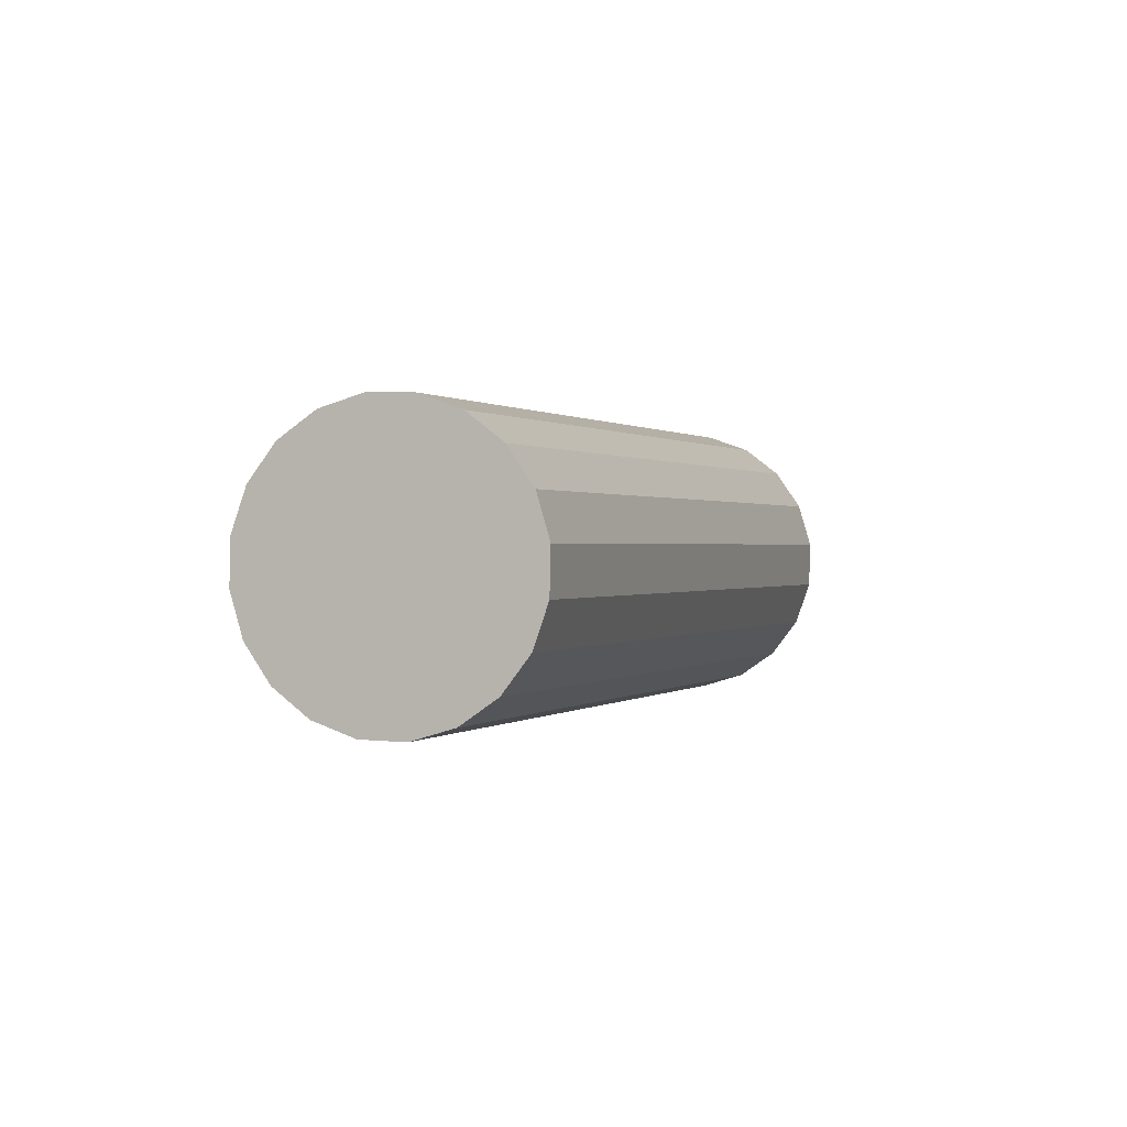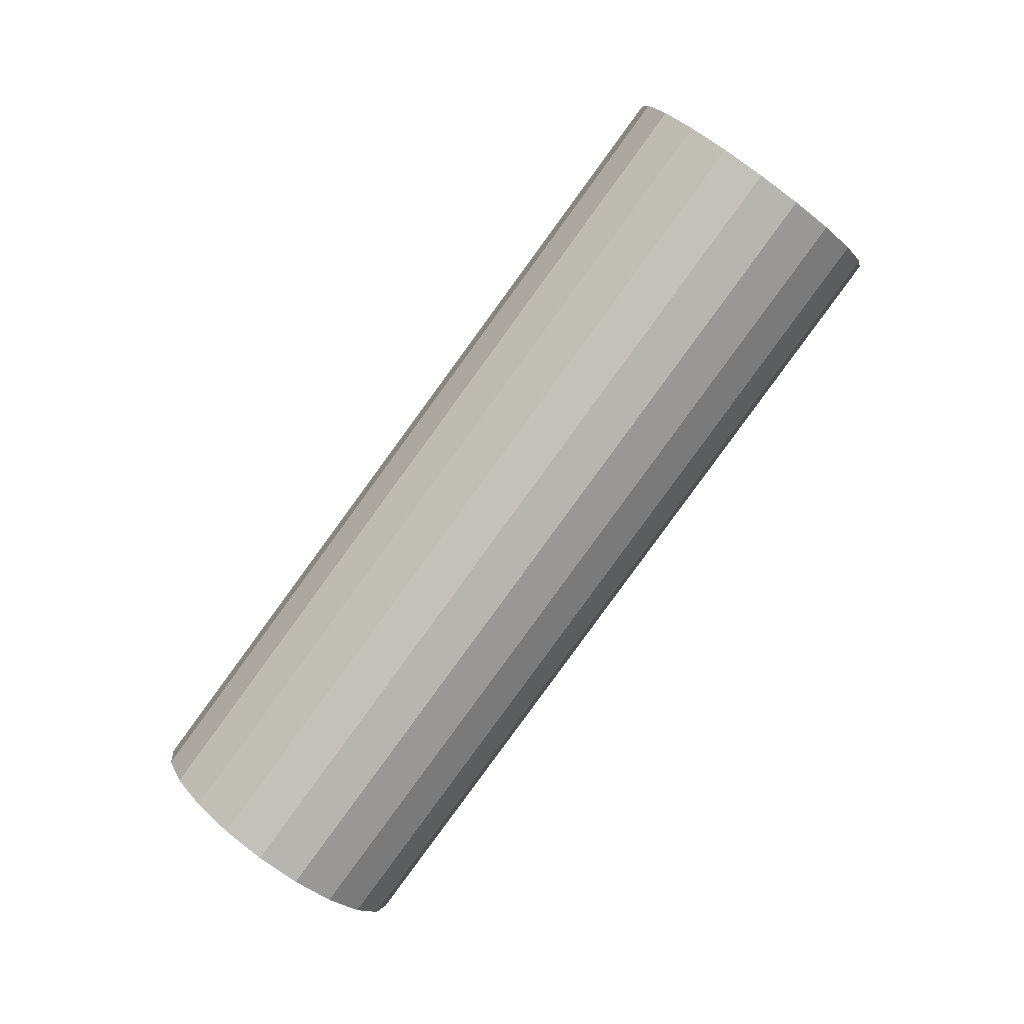
<metadata>
{"format":"obj","ext":"obj","renderer":"f3d","projection":"perspective","resolution":1024,"background":"white","views":[{"elev":-58.4,"azim":173.7,"up":"+Z"},{"elev":2.1,"azim":-126.0,"up":"+Z"}]}
</metadata>
<code>
g default
v -1.252 4.968 6.71
v -1.254 4.941 6.694
v -1.265 4.918 6.676
v -1.284 4.901 6.657
v -1.308 4.891 6.641
v -1.336 4.891 6.627
v -1.365 4.899 6.617
v -1.392 4.915 6.613
v -1.414 4.937 6.615
v -1.429 4.963 6.623
v -1.436 4.991 6.635
v -1.433 5.018 6.651
v -1.422 5.041 6.669
v -1.404 5.058 6.688
v -1.379 5.067 6.705
v -1.351 5.068 6.718
v -1.322 5.06 6.728
v -1.295 5.044 6.732
v -1.273 5.022 6.73
v -1.258 4.995 6.722
v -1.16 4.956 6.747
v -1.164 4.902 6.715
v -1.186 4.856 6.679
v -1.224 4.822 6.642
v -1.273 4.804 6.608
v -1.329 4.802 6.581
v -1.386 4.818 6.562
v -1.44 4.85 6.554
v -1.484 4.894 6.558
v -1.514 4.947 6.573
v -1.527 5.003 6.598
v -1.523 5.057 6.63
v -1.501 5.103 6.666
v -1.464 5.137 6.703
v -1.414 5.155 6.737
v -1.358 5.156 6.764
v -1.301 5.141 6.783
v -1.247 5.109 6.791
v -1.203 5.064 6.787
v -1.173 5.012 6.772
v -1.068 4.944 6.785
v -1.074 4.864 6.737
v -1.108 4.794 6.683
v -1.164 4.744 6.627
v -1.237 4.716 6.576
v -1.322 4.714 6.535
v -1.408 4.738 6.507
v -1.488 4.785 6.495
v -1.554 4.852 6.501
v -1.599 4.931 6.523
v -1.619 5.015 6.56
v -1.613 5.095 6.608
v -1.58 5.164 6.662
v -1.523 5.215 6.718
v -1.45 5.243 6.769
v -1.366 5.245 6.81
v -1.279 5.221 6.838
v -1.199 5.173 6.85
v -1.133 5.107 6.844
v -1.088 5.028 6.822
v -0.9758 4.932 6.822
v -0.9847 4.825 6.758
v -1.029 4.733 6.686
v -1.104 4.665 6.612
v -1.202 4.628 6.544
v -1.314 4.625 6.489
v -1.429 4.657 6.452
v -1.536 4.72 6.436
v -1.624 4.809 6.443
v -1.684 4.915 6.473
v -1.711 5.027 6.523
v -1.702 5.134 6.587
v -1.658 5.226 6.659
v -1.583 5.294 6.733
v -1.485 5.331 6.801
v -1.373 5.334 6.856
v -1.258 5.302 6.893
v -1.151 5.238 6.909
v -1.063 5.149 6.902
v -1.003 5.044 6.872
v -0.8838 4.92 6.86
v -0.895 4.786 6.78
v -0.9501 4.671 6.689
v -1.044 4.586 6.597
v -1.167 4.54 6.512
v -1.307 4.536 6.443
v -1.451 4.576 6.397
v -1.584 4.656 6.377
v -1.694 4.767 6.386
v -1.77 4.899 6.423
v -1.803 5.038 6.485
v -1.792 5.172 6.565
v -1.737 5.287 6.656
v -1.643 5.372 6.748
v -1.52 5.419 6.833
v -1.38 5.422 6.902
v -1.236 5.382 6.948
v -1.103 5.303 6.968
v -0.9932 5.192 6.959
v -0.9176 5.06 6.922
v -0.768 5.055 6.618
v -0.7792 4.921 6.538
v -0.8343 4.806 6.448
v -0.9279 4.721 6.356
v -1.051 4.675 6.271
v -1.191 4.671 6.202
v -1.335 4.711 6.155
v -1.468 4.79 6.135
v -1.578 4.901 6.144
v -1.654 5.033 6.182
v -1.687 5.173 6.243
v -1.676 5.307 6.323
v -1.621 5.422 6.414
v -1.528 5.507 6.506
v -1.405 5.553 6.591
v -1.264 5.557 6.66
v -1.12 5.517 6.707
v -0.9871 5.438 6.726
v -0.8773 5.327 6.717
v -0.8018 5.195 6.68
v -0.6521 5.19 6.377
v -0.6633 5.056 6.297
v -0.7184 4.941 6.206
v -0.812 4.856 6.114
v -0.935 4.809 6.029
v -1.075 4.806 5.96
v -1.219 4.846 5.913
v -1.352 4.925 5.893
v -1.462 5.036 5.903
v -1.538 5.168 5.94
v -1.572 5.308 6.002
v -1.56 5.442 6.082
v -1.505 5.557 6.172
v -1.412 5.642 6.264
v -1.289 5.688 6.349
v -1.148 5.692 6.418
v -1.005 5.652 6.465
v -0.8712 5.572 6.485
v -0.7614 5.461 6.475
v -0.6859 5.329 6.438
v -0.5362 5.324 6.135
v -0.5474 5.19 6.055
v -0.6025 5.075 5.964
v -0.6961 4.99 5.872
v -0.8191 4.944 5.787
v -0.9594 4.94 5.718
v -1.103 4.98 5.671
v -1.237 5.06 5.652
v -1.346 5.171 5.661
v -1.422 5.303 5.698
v -1.456 5.442 5.76
v -1.444 5.576 5.84
v -1.389 5.691 5.93
v -1.296 5.776 6.023
v -1.173 5.823 6.107
v -1.033 5.826 6.176
v -0.8887 5.786 6.223
v -0.7553 5.707 6.243
v -0.6455 5.596 6.234
v -0.57 5.464 6.196
v -0.4203 5.459 5.893
v -0.4315 5.325 5.813
v -0.4866 5.21 5.723
v -0.5802 5.125 5.63
v -0.7032 5.079 5.546
v -0.8435 5.075 5.476
v -0.9873 5.115 5.43
v -1.121 5.194 5.41
v -1.23 5.305 5.419
v -1.306 5.437 5.456
v -1.34 5.577 5.518
v -1.329 5.711 5.598
v -1.274 5.826 5.689
v -1.18 5.911 5.781
v -1.057 5.957 5.866
v -0.9167 5.961 5.935
v -0.7728 5.921 5.981
v -0.6394 5.842 6.001
v -0.5296 5.731 5.992
v -0.4541 5.599 5.955
v -0.3044 5.594 5.651
v -0.3156 5.46 5.571
v -0.3707 5.345 5.481
v -0.4644 5.26 5.389
v -0.5873 5.213 5.304
v -0.7276 5.21 5.235
v -0.8715 5.25 5.188
v -1.005 5.329 5.168
v -1.115 5.44 5.177
v -1.19 5.572 5.215
v -1.224 5.712 5.276
v -1.213 5.846 5.356
v -1.158 5.961 5.447
v -1.064 6.046 5.539
v -0.9411 6.092 5.624
v -0.8008 6.096 5.693
v -0.6569 6.056 5.74
v -0.5236 5.976 5.759
v -0.4138 5.865 5.75
v -0.3383 5.733 5.713
v -0.1886 5.728 5.41
v -0.1998 5.594 5.33
v -0.2549 5.479 5.239
v -0.3485 5.394 5.147
v -0.4714 5.348 5.062
v -0.6117 5.344 4.993
v -0.7556 5.384 4.946
v -0.8889 5.464 4.926
v -0.9987 5.575 4.936
v -1.074 5.707 4.973
v -1.108 5.846 5.035
v -1.097 5.98 5.115
v -1.042 6.095 5.205
v -0.9481 6.18 5.297
v -0.8252 6.227 5.382
v -0.6849 6.23 5.451
v -0.541 6.19 5.498
v -0.4077 6.111 5.518
v -0.2979 6 5.508
v -0.2224 5.868 5.471
v -0.07269 5.863 5.168
v -0.08388 5.729 5.088
v -0.139 5.614 4.997
v -0.2326 5.529 4.905
v -0.3556 5.483 4.82
v -0.4958 5.479 4.751
v -0.6397 5.519 4.704
v -0.7731 5.598 4.685
v -0.8829 5.709 4.694
v -0.9584 5.841 4.731
v -0.9922 5.981 4.793
v -0.981 6.115 4.873
v -0.9259 6.23 4.963
v -0.8323 6.315 5.056
v -0.7093 6.361 5.14
v -0.569 6.365 5.21
v -0.4252 6.325 5.256
v -0.2918 6.246 5.276
v -0.182 6.135 5.267
v -0.1065 6.003 5.229
v 0.04319 5.998 4.926
v 0.032 5.864 4.846
v -0.0231 5.749 4.756
v -0.1167 5.664 4.663
v -0.2397 5.617 4.579
v -0.38 5.614 4.509
v -0.5238 5.654 4.463
v -0.6572 5.733 4.443
v -0.767 5.844 4.452
v -0.8425 5.976 4.489
v -0.8763 6.116 4.551
v -0.8651 6.25 4.631
v -0.81 6.365 4.722
v -0.7164 6.45 4.814
v -0.5934 6.496 4.899
v -0.4531 6.5 4.968
v -0.3093 6.46 5.015
v -0.1759 6.38 5.034
v -0.06612 6.269 5.025
v 0.00938 6.137 4.988
v 0.1591 6.132 4.684
v 0.1479 5.998 4.604
v 0.09277 5.883 4.514
v -0.0008388 5.798 4.422
v -0.1238 5.752 4.337
v -0.2641 5.748 4.268
v -0.4079 5.788 4.221
v -0.5413 5.868 4.201
v -0.6511 5.979 4.21
v -0.7266 6.111 4.248
v -0.7604 6.25 4.309
v -0.7492 6.384 4.389
v -0.6941 6.499 4.48
v -0.6005 6.584 4.572
v -0.4775 6.631 4.657
v -0.3373 6.634 4.726
v -0.1934 6.594 4.773
v -0.06005 6.515 4.793
v 0.04976 6.404 4.783
v 0.1253 6.272 4.746
v 0.2749 6.267 4.443
v 0.2638 6.133 4.363
v 0.2087 6.018 4.272
v 0.115 5.933 4.18
v -0.007924 5.887 4.095
v -0.1482 5.883 4.026
v -0.2921 5.923 3.979
v -0.4254 6.002 3.96
v -0.5352 6.113 3.969
v -0.6107 6.245 4.006
v -0.6445 6.385 4.068
v -0.6333 6.519 4.148
v -0.5782 6.634 4.238
v -0.4846 6.719 4.33
v -0.3617 6.765 4.415
v -0.2214 6.769 4.484
v -0.07753 6.729 4.531
v 0.05583 6.65 4.551
v 0.1656 6.539 4.542
v 0.2411 6.407 4.504
v 0.183 6.279 4.405
v 0.174 6.172 4.341
v 0.13 6.08 4.269
v 0.05507 6.012 4.195
v -0.0433 5.974 4.127
v -0.1555 5.972 4.072
v -0.2706 6.004 4.034
v -0.3773 6.067 4.019
v -0.4651 6.156 4.026
v -0.5255 6.261 4.056
v -0.5526 6.373 4.105
v -0.5436 6.48 4.169
v -0.4996 6.572 4.242
v -0.4247 6.64 4.315
v -0.3263 6.678 4.383
v -0.2141 6.68 4.439
v -0.09898 6.648 4.476
v 0.007705 6.585 4.492
v 0.09555 6.496 4.484
v 0.156 6.391 4.454
v 0.09105 6.291 4.368
v 0.08433 6.21 4.32
v 0.05127 6.141 4.265
v -0.004894 6.09 4.21
v -0.07867 6.062 4.159
v -0.1628 6.06 4.118
v -0.2492 6.084 4.09
v -0.3292 6.132 4.078
v -0.3951 6.199 4.083
v -0.4404 6.278 4.106
v -0.4606 6.361 4.143
v -0.4539 6.442 4.191
v -0.4209 6.511 4.245
v -0.3647 6.562 4.3
v -0.2909 6.59 4.351
v -0.2068 6.592 4.393
v -0.1204 6.568 4.421
v -0.04042 6.52 4.433
v 0.02546 6.454 4.427
v 0.07076 6.374 4.405
v -0.0008977 6.302 4.33
v -0.005375 6.249 4.298
v -0.02742 6.203 4.262
v -0.06486 6.169 4.225
v -0.114 6.15 4.191
v -0.1702 6.149 4.163
v -0.2277 6.165 4.145
v -0.281 6.197 4.137
v -0.325 6.241 4.141
v -0.3552 6.294 4.155
v -0.3687 6.35 4.18
v -0.3642 6.403 4.212
v -0.3422 6.449 4.248
v -0.3047 6.483 4.285
v -0.2555 6.502 4.319
v -0.1994 6.503 4.347
v -0.1419 6.487 4.366
v -0.08854 6.455 4.373
v -0.04462 6.411 4.37
v -0.01442 6.358 4.355
v -0.09285 6.314 4.293
v -0.09508 6.287 4.277
v -0.1061 6.264 4.259
v -0.1248 6.247 4.24
v -0.1494 6.238 4.223
v -0.1775 6.237 4.209
v -0.2062 6.245 4.2
v -0.2329 6.261 4.196
v -0.2549 6.284 4.198
v -0.27 6.31 4.205
v -0.2767 6.338 4.218
v -0.2745 6.365 4.234
v -0.2635 6.388 4.252
v -0.2448 6.405 4.27
v -0.2202 6.414 4.287
v -0.1921 6.415 4.301
v -0.1633 6.407 4.31
v -0.1367 6.391 4.314
v -0.1147 6.369 4.312
v -0.09961 6.342 4.305
v -1.344 4.979 6.673
v -0.1848 6.326 4.255
f 1 2 21
f 21 2 22
f 2 3 22
f 22 3 23
f 3 4 23
f 23 4 24
f 4 5 24
f 24 5 25
f 5 6 25
f 25 6 26
f 6 7 26
f 26 7 27
f 7 8 27
f 27 8 28
f 8 9 28
f 28 9 29
f 9 10 29
f 29 10 30
f 10 11 30
f 30 11 31
f 11 12 31
f 31 12 32
f 12 13 32
f 32 13 33
f 13 14 33
f 33 14 34
f 14 15 34
f 34 15 35
f 15 16 35
f 35 16 36
f 16 17 36
f 36 17 37
f 17 18 37
f 37 18 38
f 18 19 38
f 38 19 39
f 19 20 39
f 39 20 40
f 20 1 40
f 40 1 21
f 21 22 41
f 41 22 42
f 22 23 42
f 42 23 43
f 23 24 43
f 43 24 44
f 24 25 44
f 44 25 45
f 25 26 45
f 45 26 46
f 26 27 46
f 46 27 47
f 27 28 47
f 47 28 48
f 28 29 48
f 48 29 49
f 29 30 49
f 49 30 50
f 30 31 50
f 50 31 51
f 31 32 51
f 51 32 52
f 32 33 52
f 52 33 53
f 33 34 53
f 53 34 54
f 34 35 54
f 54 35 55
f 35 36 55
f 55 36 56
f 36 37 56
f 56 37 57
f 37 38 57
f 57 38 58
f 38 39 58
f 58 39 59
f 39 40 59
f 59 40 60
f 40 21 60
f 60 21 41
f 41 42 61
f 61 42 62
f 42 43 62
f 62 43 63
f 43 44 63
f 63 44 64
f 44 45 64
f 64 45 65
f 45 46 65
f 65 46 66
f 46 47 66
f 66 47 67
f 47 48 67
f 67 48 68
f 48 49 68
f 68 49 69
f 49 50 69
f 69 50 70
f 50 51 70
f 70 51 71
f 51 52 71
f 71 52 72
f 52 53 72
f 72 53 73
f 53 54 73
f 73 54 74
f 54 55 74
f 74 55 75
f 55 56 75
f 75 56 76
f 56 57 76
f 76 57 77
f 57 58 77
f 77 58 78
f 58 59 78
f 78 59 79
f 59 60 79
f 79 60 80
f 60 41 80
f 80 41 61
f 61 62 81
f 81 62 82
f 62 63 82
f 82 63 83
f 63 64 83
f 83 64 84
f 64 65 84
f 84 65 85
f 65 66 85
f 85 66 86
f 66 67 86
f 86 67 87
f 67 68 87
f 87 68 88
f 68 69 88
f 88 69 89
f 69 70 89
f 89 70 90
f 70 71 90
f 90 71 91
f 71 72 91
f 91 72 92
f 72 73 92
f 92 73 93
f 73 74 93
f 93 74 94
f 74 75 94
f 94 75 95
f 75 76 95
f 95 76 96
f 76 77 96
f 96 77 97
f 77 78 97
f 97 78 98
f 78 79 98
f 98 79 99
f 79 80 99
f 99 80 100
f 80 61 100
f 100 61 81
f 81 82 101
f 101 82 102
f 82 83 102
f 102 83 103
f 83 84 103
f 103 84 104
f 84 85 104
f 104 85 105
f 85 86 105
f 105 86 106
f 86 87 106
f 106 87 107
f 87 88 107
f 107 88 108
f 88 89 108
f 108 89 109
f 89 90 109
f 109 90 110
f 90 91 110
f 110 91 111
f 91 92 111
f 111 92 112
f 92 93 112
f 112 93 113
f 93 94 113
f 113 94 114
f 94 95 114
f 114 95 115
f 95 96 115
f 115 96 116
f 96 97 116
f 116 97 117
f 97 98 117
f 117 98 118
f 98 99 118
f 118 99 119
f 99 100 119
f 119 100 120
f 100 81 120
f 120 81 101
f 101 102 121
f 121 102 122
f 102 103 122
f 122 103 123
f 103 104 123
f 123 104 124
f 104 105 124
f 124 105 125
f 105 106 125
f 125 106 126
f 106 107 126
f 126 107 127
f 107 108 127
f 127 108 128
f 108 109 128
f 128 109 129
f 109 110 129
f 129 110 130
f 110 111 130
f 130 111 131
f 111 112 131
f 131 112 132
f 112 113 132
f 132 113 133
f 113 114 133
f 133 114 134
f 114 115 134
f 134 115 135
f 115 116 135
f 135 116 136
f 116 117 136
f 136 117 137
f 117 118 137
f 137 118 138
f 118 119 138
f 138 119 139
f 119 120 139
f 139 120 140
f 120 101 140
f 140 101 121
f 121 122 141
f 141 122 142
f 122 123 142
f 142 123 143
f 123 124 143
f 143 124 144
f 124 125 144
f 144 125 145
f 125 126 145
f 145 126 146
f 126 127 146
f 146 127 147
f 127 128 147
f 147 128 148
f 128 129 148
f 148 129 149
f 129 130 149
f 149 130 150
f 130 131 150
f 150 131 151
f 131 132 151
f 151 132 152
f 132 133 152
f 152 133 153
f 133 134 153
f 153 134 154
f 134 135 154
f 154 135 155
f 135 136 155
f 155 136 156
f 136 137 156
f 156 137 157
f 137 138 157
f 157 138 158
f 138 139 158
f 158 139 159
f 139 140 159
f 159 140 160
f 140 121 160
f 160 121 141
f 141 142 161
f 161 142 162
f 142 143 162
f 162 143 163
f 143 144 163
f 163 144 164
f 144 145 164
f 164 145 165
f 145 146 165
f 165 146 166
f 146 147 166
f 166 147 167
f 147 148 167
f 167 148 168
f 148 149 168
f 168 149 169
f 149 150 169
f 169 150 170
f 150 151 170
f 170 151 171
f 151 152 171
f 171 152 172
f 152 153 172
f 172 153 173
f 153 154 173
f 173 154 174
f 154 155 174
f 174 155 175
f 155 156 175
f 175 156 176
f 156 157 176
f 176 157 177
f 157 158 177
f 177 158 178
f 158 159 178
f 178 159 179
f 159 160 179
f 179 160 180
f 160 141 180
f 180 141 161
f 161 162 181
f 181 162 182
f 162 163 182
f 182 163 183
f 163 164 183
f 183 164 184
f 164 165 184
f 184 165 185
f 165 166 185
f 185 166 186
f 166 167 186
f 186 167 187
f 167 168 187
f 187 168 188
f 168 169 188
f 188 169 189
f 169 170 189
f 189 170 190
f 170 171 190
f 190 171 191
f 171 172 191
f 191 172 192
f 172 173 192
f 192 173 193
f 173 174 193
f 193 174 194
f 174 175 194
f 194 175 195
f 175 176 195
f 195 176 196
f 176 177 196
f 196 177 197
f 177 178 197
f 197 178 198
f 178 179 198
f 198 179 199
f 179 180 199
f 199 180 200
f 180 161 200
f 200 161 181
f 181 182 201
f 201 182 202
f 182 183 202
f 202 183 203
f 183 184 203
f 203 184 204
f 184 185 204
f 204 185 205
f 185 186 205
f 205 186 206
f 186 187 206
f 206 187 207
f 187 188 207
f 207 188 208
f 188 189 208
f 208 189 209
f 189 190 209
f 209 190 210
f 190 191 210
f 210 191 211
f 191 192 211
f 211 192 212
f 192 193 212
f 212 193 213
f 193 194 213
f 213 194 214
f 194 195 214
f 214 195 215
f 195 196 215
f 215 196 216
f 196 197 216
f 216 197 217
f 197 198 217
f 217 198 218
f 198 199 218
f 218 199 219
f 199 200 219
f 219 200 220
f 200 181 220
f 220 181 201
f 201 202 221
f 221 202 222
f 202 203 222
f 222 203 223
f 203 204 223
f 223 204 224
f 204 205 224
f 224 205 225
f 205 206 225
f 225 206 226
f 206 207 226
f 226 207 227
f 207 208 227
f 227 208 228
f 208 209 228
f 228 209 229
f 209 210 229
f 229 210 230
f 210 211 230
f 230 211 231
f 211 212 231
f 231 212 232
f 212 213 232
f 232 213 233
f 213 214 233
f 233 214 234
f 214 215 234
f 234 215 235
f 215 216 235
f 235 216 236
f 216 217 236
f 236 217 237
f 217 218 237
f 237 218 238
f 218 219 238
f 238 219 239
f 219 220 239
f 239 220 240
f 220 201 240
f 240 201 221
f 221 222 241
f 241 222 242
f 222 223 242
f 242 223 243
f 223 224 243
f 243 224 244
f 224 225 244
f 244 225 245
f 225 226 245
f 245 226 246
f 226 227 246
f 246 227 247
f 227 228 247
f 247 228 248
f 228 229 248
f 248 229 249
f 229 230 249
f 249 230 250
f 230 231 250
f 250 231 251
f 231 232 251
f 251 232 252
f 232 233 252
f 252 233 253
f 233 234 253
f 253 234 254
f 234 235 254
f 254 235 255
f 235 236 255
f 255 236 256
f 236 237 256
f 256 237 257
f 237 238 257
f 257 238 258
f 238 239 258
f 258 239 259
f 239 240 259
f 259 240 260
f 240 221 260
f 260 221 241
f 241 242 261
f 261 242 262
f 242 243 262
f 262 243 263
f 243 244 263
f 263 244 264
f 244 245 264
f 264 245 265
f 245 246 265
f 265 246 266
f 246 247 266
f 266 247 267
f 247 248 267
f 267 248 268
f 248 249 268
f 268 249 269
f 249 250 269
f 269 250 270
f 250 251 270
f 270 251 271
f 251 252 271
f 271 252 272
f 252 253 272
f 272 253 273
f 253 254 273
f 273 254 274
f 254 255 274
f 274 255 275
f 255 256 275
f 275 256 276
f 256 257 276
f 276 257 277
f 257 258 277
f 277 258 278
f 258 259 278
f 278 259 279
f 259 260 279
f 279 260 280
f 260 241 280
f 280 241 261
f 261 262 281
f 281 262 282
f 262 263 282
f 282 263 283
f 263 264 283
f 283 264 284
f 264 265 284
f 284 265 285
f 265 266 285
f 285 266 286
f 266 267 286
f 286 267 287
f 267 268 287
f 287 268 288
f 268 269 288
f 288 269 289
f 269 270 289
f 289 270 290
f 270 271 290
f 290 271 291
f 271 272 291
f 291 272 292
f 272 273 292
f 292 273 293
f 273 274 293
f 293 274 294
f 274 275 294
f 294 275 295
f 275 276 295
f 295 276 296
f 276 277 296
f 296 277 297
f 277 278 297
f 297 278 298
f 278 279 298
f 298 279 299
f 279 280 299
f 299 280 300
f 280 261 300
f 300 261 281
f 281 282 301
f 301 282 302
f 282 283 302
f 302 283 303
f 283 284 303
f 303 284 304
f 284 285 304
f 304 285 305
f 285 286 305
f 305 286 306
f 286 287 306
f 306 287 307
f 287 288 307
f 307 288 308
f 288 289 308
f 308 289 309
f 289 290 309
f 309 290 310
f 290 291 310
f 310 291 311
f 291 292 311
f 311 292 312
f 292 293 312
f 312 293 313
f 293 294 313
f 313 294 314
f 294 295 314
f 314 295 315
f 295 296 315
f 315 296 316
f 296 297 316
f 316 297 317
f 297 298 317
f 317 298 318
f 298 299 318
f 318 299 319
f 299 300 319
f 319 300 320
f 300 281 320
f 320 281 301
f 301 302 321
f 321 302 322
f 302 303 322
f 322 303 323
f 303 304 323
f 323 304 324
f 304 305 324
f 324 305 325
f 305 306 325
f 325 306 326
f 306 307 326
f 326 307 327
f 307 308 327
f 327 308 328
f 308 309 328
f 328 309 329
f 309 310 329
f 329 310 330
f 310 311 330
f 330 311 331
f 311 312 331
f 331 312 332
f 312 313 332
f 332 313 333
f 313 314 333
f 333 314 334
f 314 315 334
f 334 315 335
f 315 316 335
f 335 316 336
f 316 317 336
f 336 317 337
f 317 318 337
f 337 318 338
f 318 319 338
f 338 319 339
f 319 320 339
f 339 320 340
f 320 301 340
f 340 301 321
f 321 322 341
f 341 322 342
f 322 323 342
f 342 323 343
f 323 324 343
f 343 324 344
f 324 325 344
f 344 325 345
f 325 326 345
f 345 326 346
f 326 327 346
f 346 327 347
f 327 328 347
f 347 328 348
f 328 329 348
f 348 329 349
f 329 330 349
f 349 330 350
f 330 331 350
f 350 331 351
f 331 332 351
f 351 332 352
f 332 333 352
f 352 333 353
f 333 334 353
f 353 334 354
f 334 335 354
f 354 335 355
f 335 336 355
f 355 336 356
f 336 337 356
f 356 337 357
f 337 338 357
f 357 338 358
f 338 339 358
f 358 339 359
f 339 340 359
f 359 340 360
f 340 321 360
f 360 321 341
f 341 342 361
f 361 342 362
f 342 343 362
f 362 343 363
f 343 344 363
f 363 344 364
f 344 345 364
f 364 345 365
f 345 346 365
f 365 346 366
f 346 347 366
f 366 347 367
f 347 348 367
f 367 348 368
f 348 349 368
f 368 349 369
f 349 350 369
f 369 350 370
f 350 351 370
f 370 351 371
f 351 352 371
f 371 352 372
f 352 353 372
f 372 353 373
f 353 354 373
f 373 354 374
f 354 355 374
f 374 355 375
f 355 356 375
f 375 356 376
f 356 357 376
f 376 357 377
f 357 358 377
f 377 358 378
f 358 359 378
f 378 359 379
f 359 360 379
f 379 360 380
f 360 341 380
f 380 341 361
f 2 1 381
f 3 2 381
f 4 3 381
f 5 4 381
f 6 5 381
f 7 6 381
f 8 7 381
f 9 8 381
f 10 9 381
f 11 10 381
f 12 11 381
f 13 12 381
f 14 13 381
f 15 14 381
f 16 15 381
f 17 16 381
f 18 17 381
f 19 18 381
f 20 19 381
f 1 20 381
f 361 362 382
f 362 363 382
f 363 364 382
f 364 365 382
f 365 366 382
f 366 367 382
f 367 368 382
f 368 369 382
f 369 370 382
f 370 371 382
f 371 372 382
f 372 373 382
f 373 374 382
f 374 375 382
f 375 376 382
f 376 377 382
f 377 378 382
f 378 379 382
f 379 380 382
f 380 361 382

</code>
